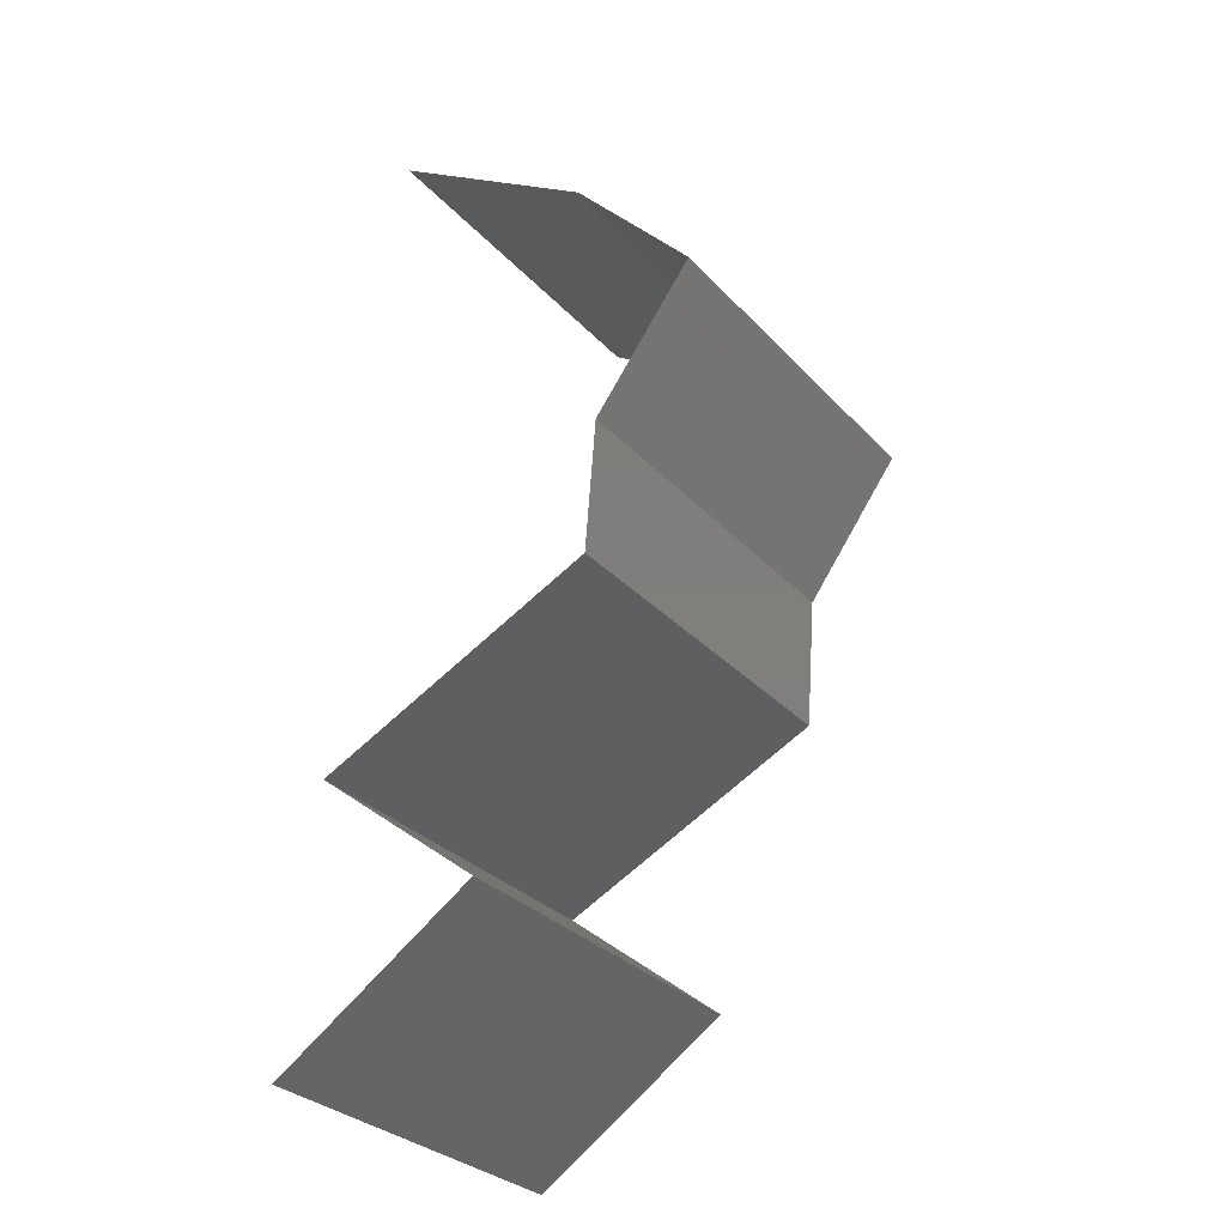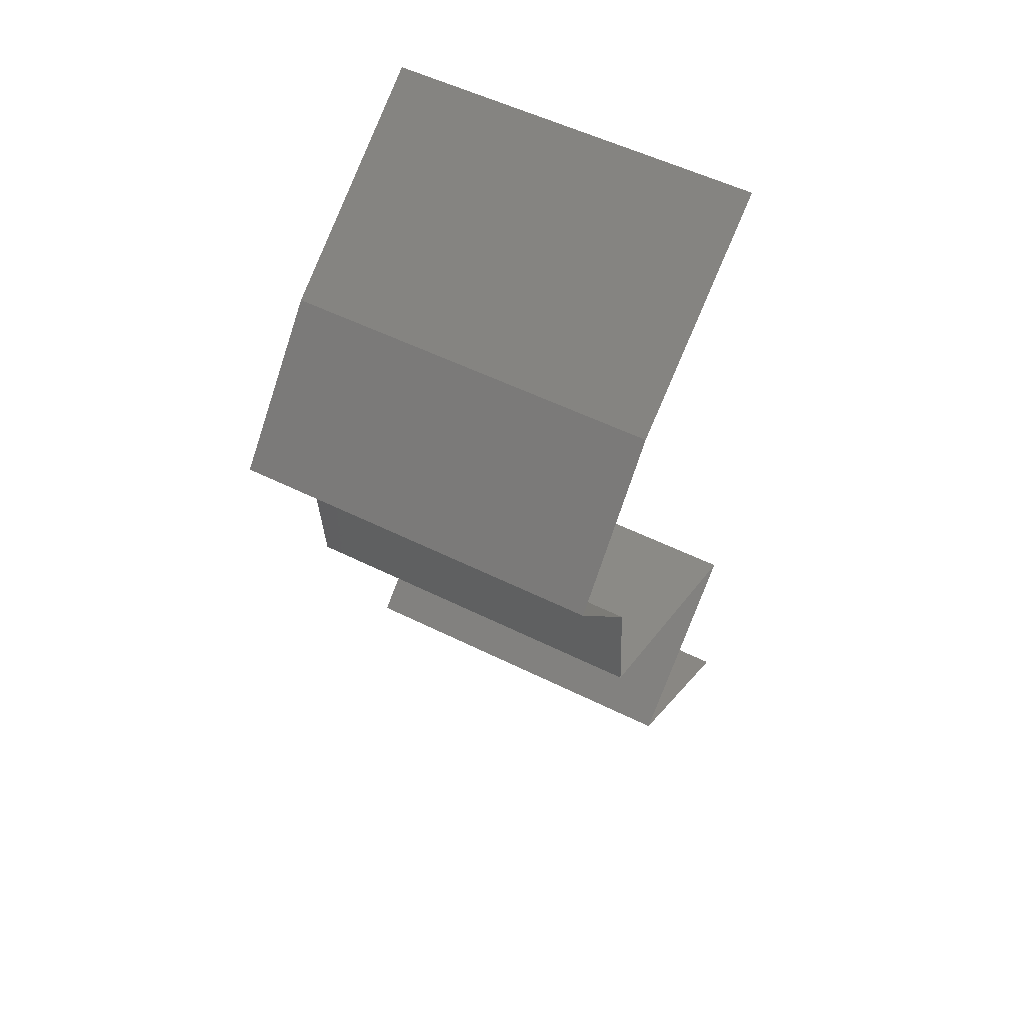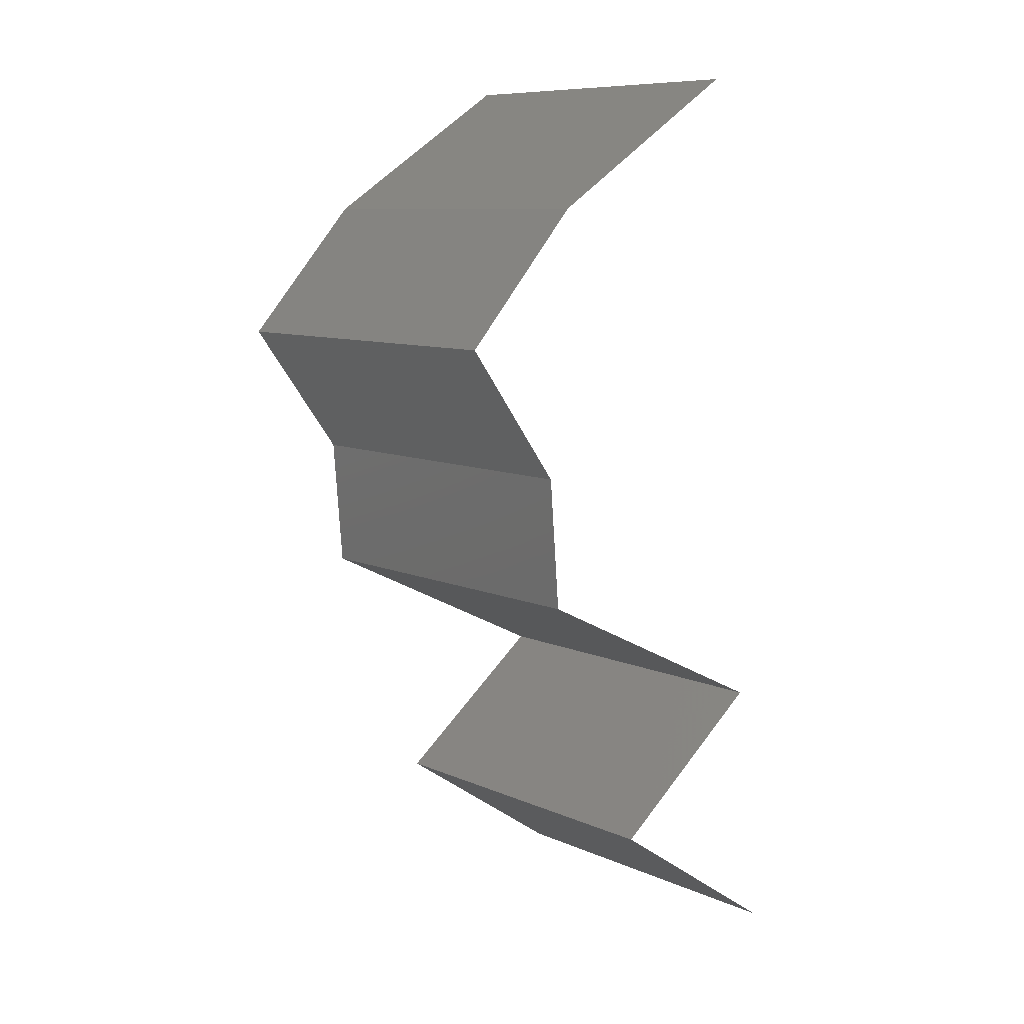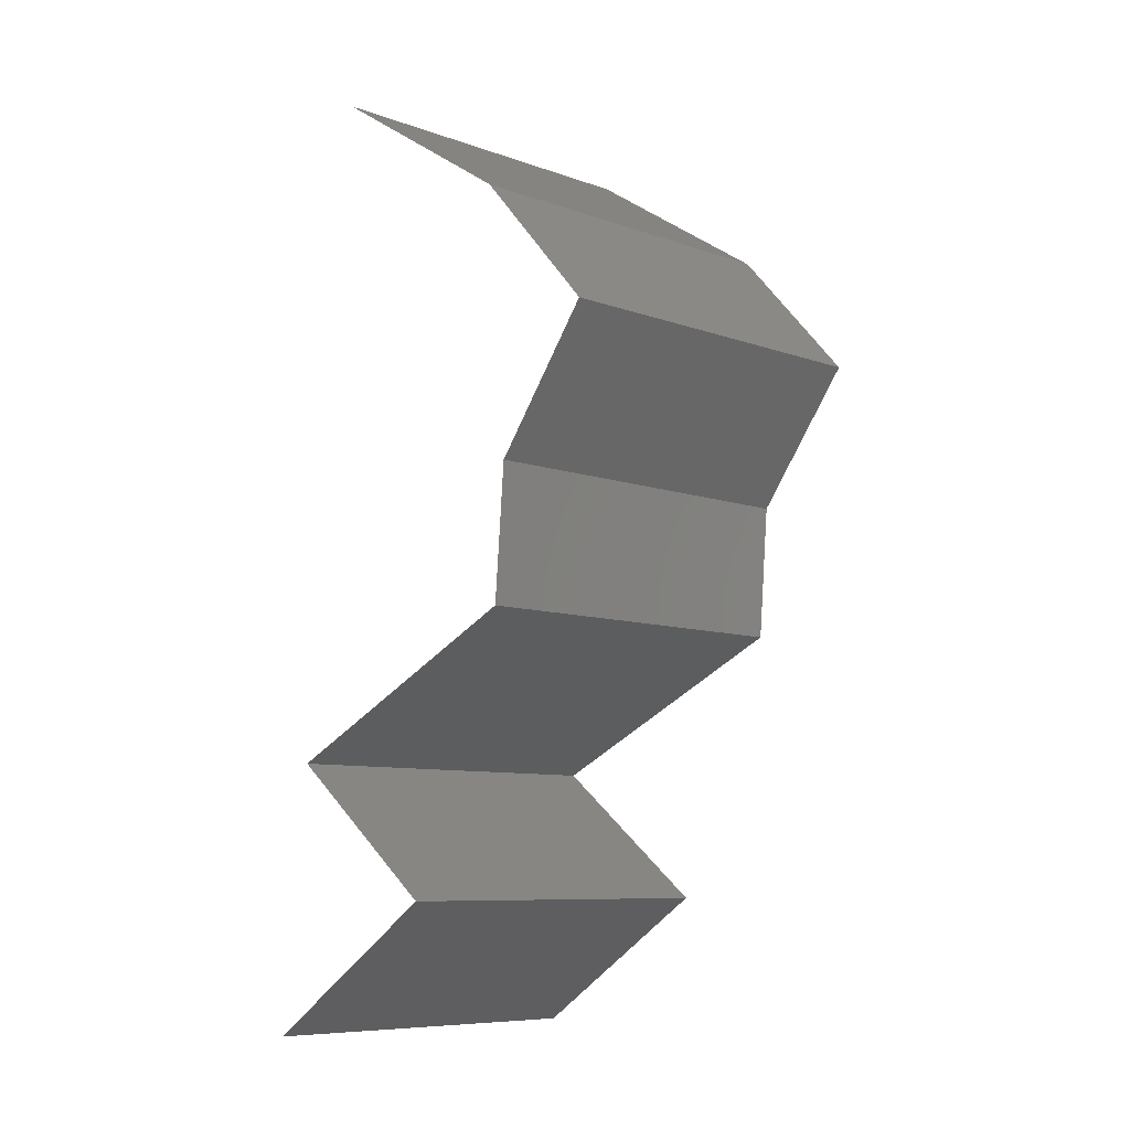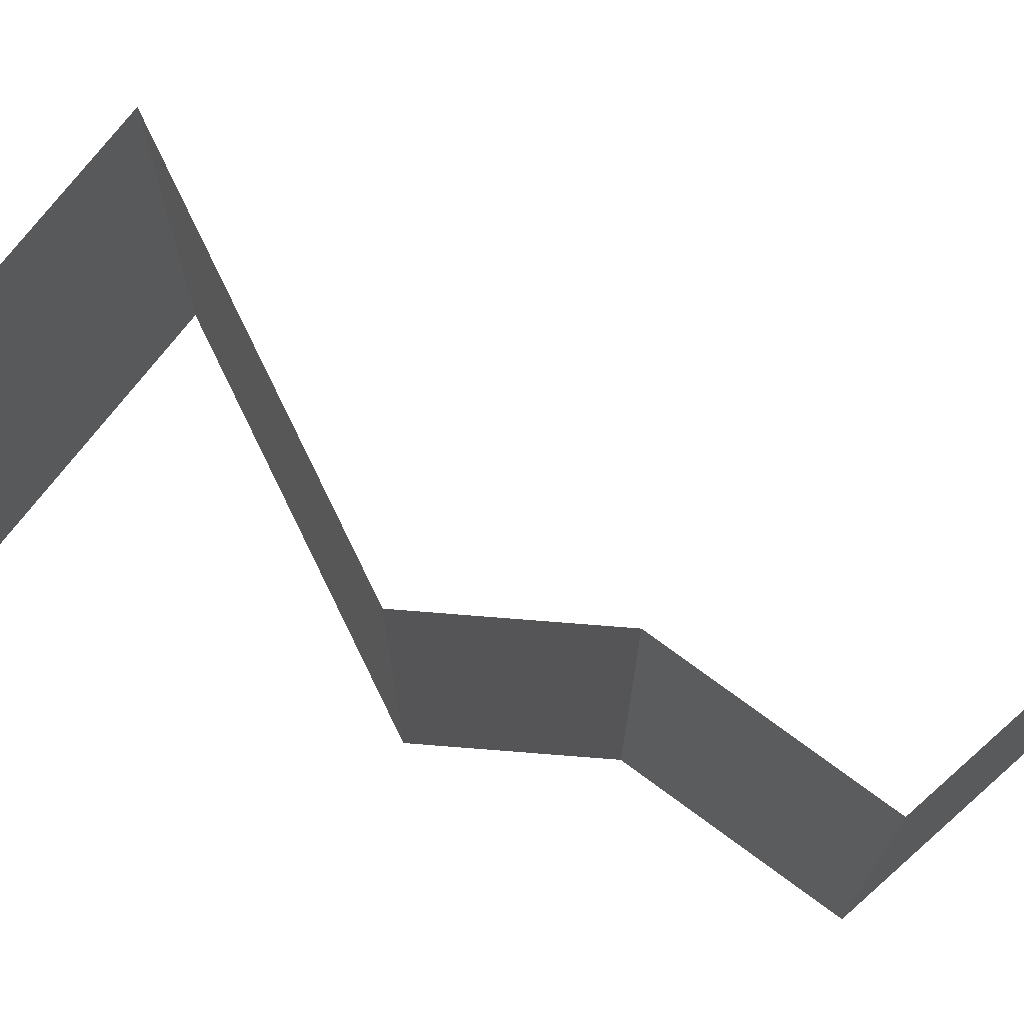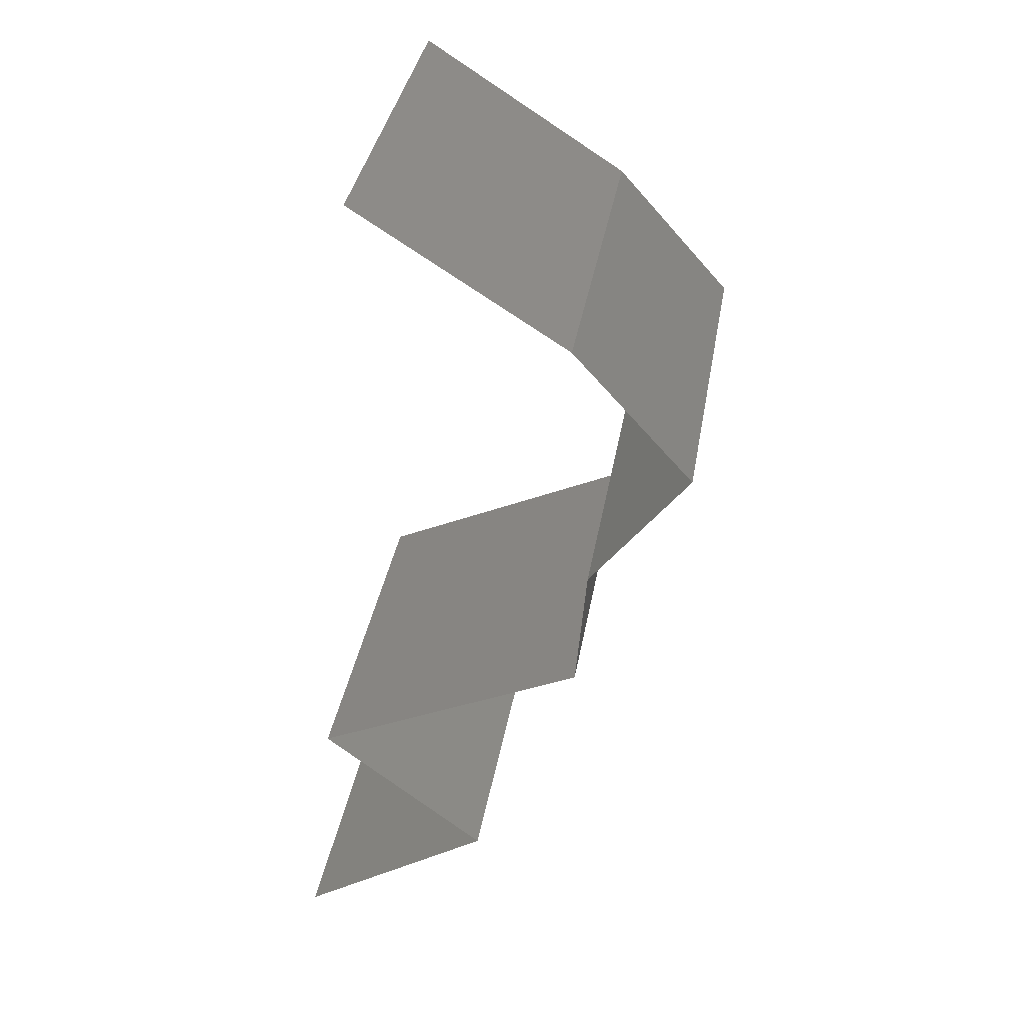
<metadata>
{"format":"stl","ext":"stl","renderer":"f3d","projection":"perspective","resolution":1024,"background":"white","views":[{"elev":-30.9,"azim":34.4,"up":"+Y"},{"elev":53.4,"azim":118.0,"up":"+Y"},{"elev":9.1,"azim":139.2,"up":"+Y"},{"elev":-8.4,"azim":45.5,"up":"+Y"},{"elev":75.7,"azim":90.0,"up":"+Z"},{"elev":37.0,"azim":9.8,"up":"+Y"}]}
</metadata>
<code>
# stl→obj: 41 verts, 56 faces
v 0.04177 0.05018 0.01
v 0.03615 0.05377 0.02
v 0.03052 0.05735 0.01
v 0.03615 0.05377 0
v 0.03052 0.05735 0
v 0.03052 0.05735 0.02
v 0.04177 0.05018 0
v 0.04177 0.05018 0.02
v 0.04497 0.0466 0.015
v 0.04818 0.04301 0
v 0.04818 0.04301 0.01
v 0.04497 0.0466 0.005
v 0.04818 0.04301 0.02
v 0.04291 0.03584 0
v 0.04291 0.03584 0.01
v 0.04554 0.03943 0.005
v 0.04554 0.03943 0.015
v 0.04291 0.03584 0.02
v 0.04234 0.02868 0.01
v 0.04262 0.03226 0.005
v 0.04262 0.03226 0.015
v 0.04234 0.02868 0.02
v 0.04234 0.02868 0
v 0.03496 0.02509 0
v 0.02758 0.02151 0
v 0.03546 0.02533 0.007908
v 0.02758 0.02151 0.01
v 0.02758 0.02151 0.02
v 0.03267 0.02398 0.01427
v 0.03758 0.02636 0.01435
v 0.03496 0.02509 0.02
v 0.03661 0.01434 0.02
v 0.03209 0.01792 0.01427
v 0.03661 0.01434 0
v 0.03209 0.01792 0.005676
v 0.03661 0.01434 0.01
v 0.03124 0.01075 0
v 0.02588 0.007169 0.01
v 0.03124 0.01075 0.02
v 0.02588 0.007169 0
v 0.02588 0.007169 0.02
f 1 2 3
f 4 1 3
f 4 3 5
f 3 2 6
f 1 4 7
f 2 1 8
f 8 1 9
f 10 11 12
f 1 7 12
f 11 13 9
f 7 10 12
f 13 8 9
f 1 11 9
f 11 1 12
f 14 15 16
f 13 11 17
f 11 10 16
f 15 18 17
f 15 11 16
f 11 15 17
f 10 14 16
f 18 13 17
f 19 15 20
f 15 19 21
f 22 18 21
f 14 23 20
f 15 14 20
f 18 15 21
f 23 19 20
f 19 22 21
f 24 25 26
f 25 27 26
f 23 24 26
f 19 23 26
f 27 28 29
f 22 19 30
f 28 31 29
f 31 22 30
f 26 27 29
f 30 19 26
f 30 26 29
f 31 30 29
f 32 28 33
f 25 34 35
f 28 27 33
f 34 36 35
f 27 25 35
f 36 32 33
f 36 33 35
f 33 27 35
f 37 38 36
f 38 39 36
f 37 36 34
f 36 39 32
f 38 37 40
f 39 38 41

</code>
